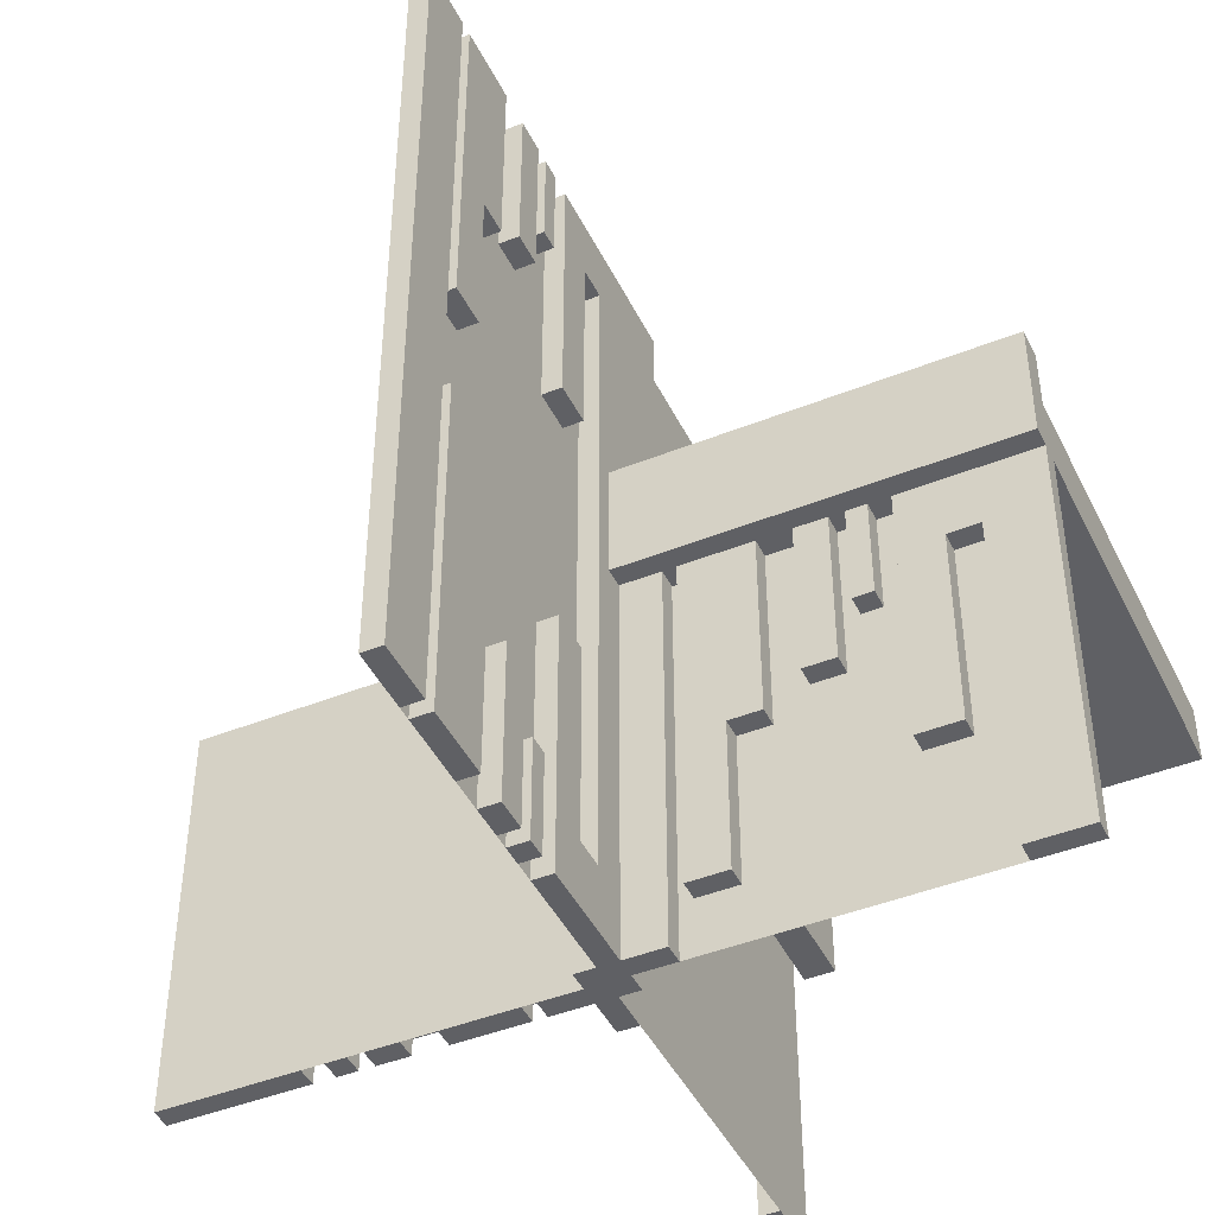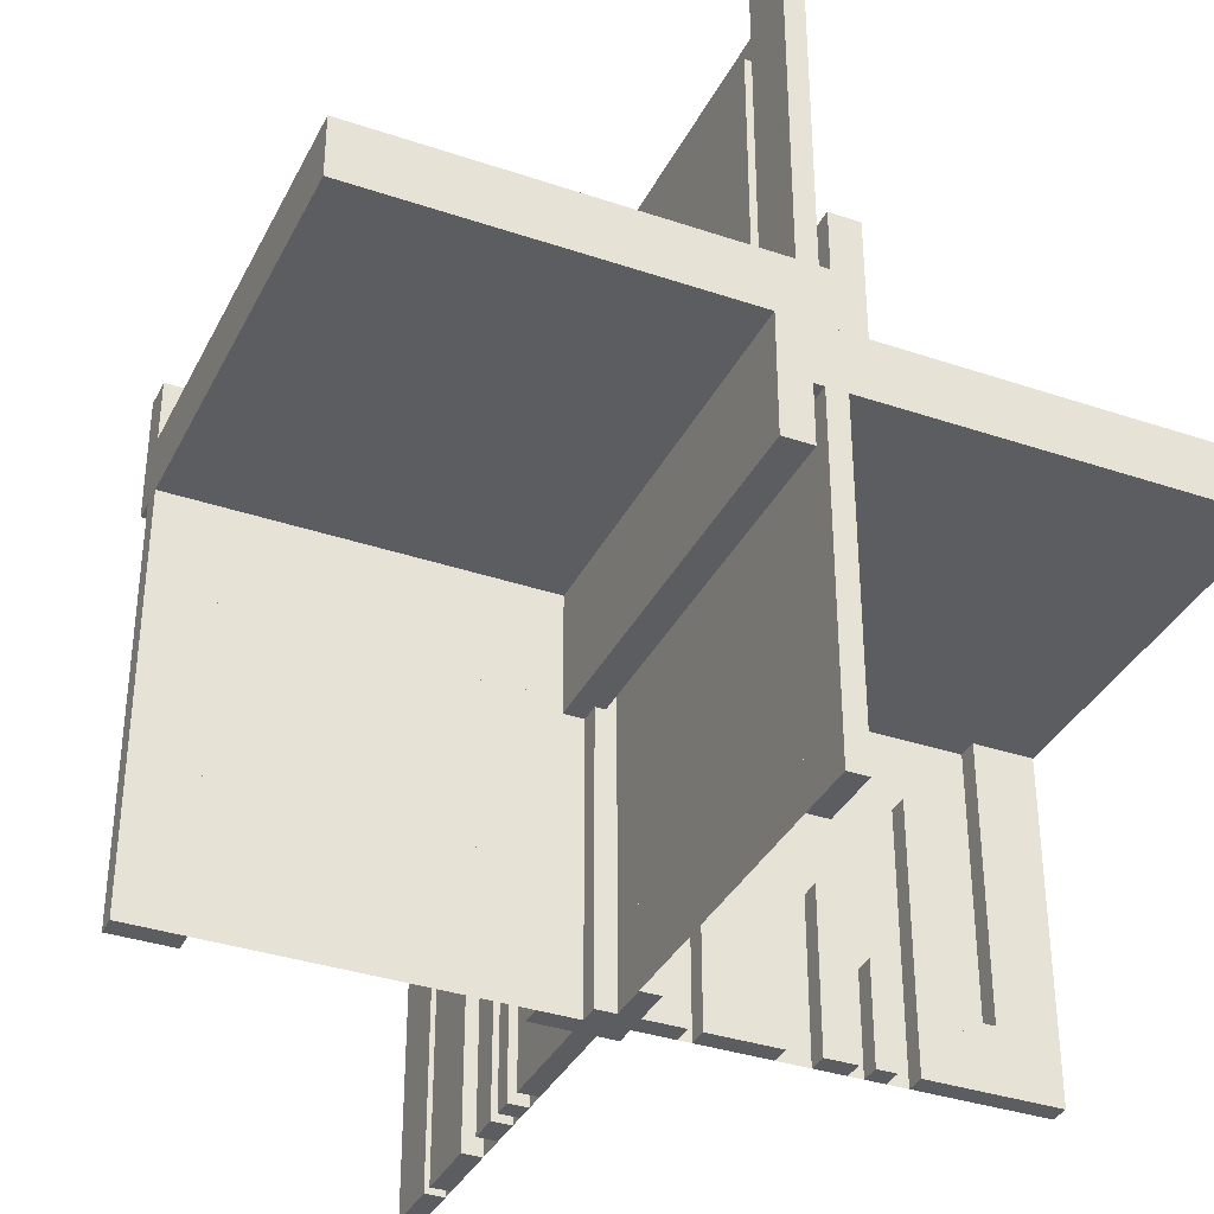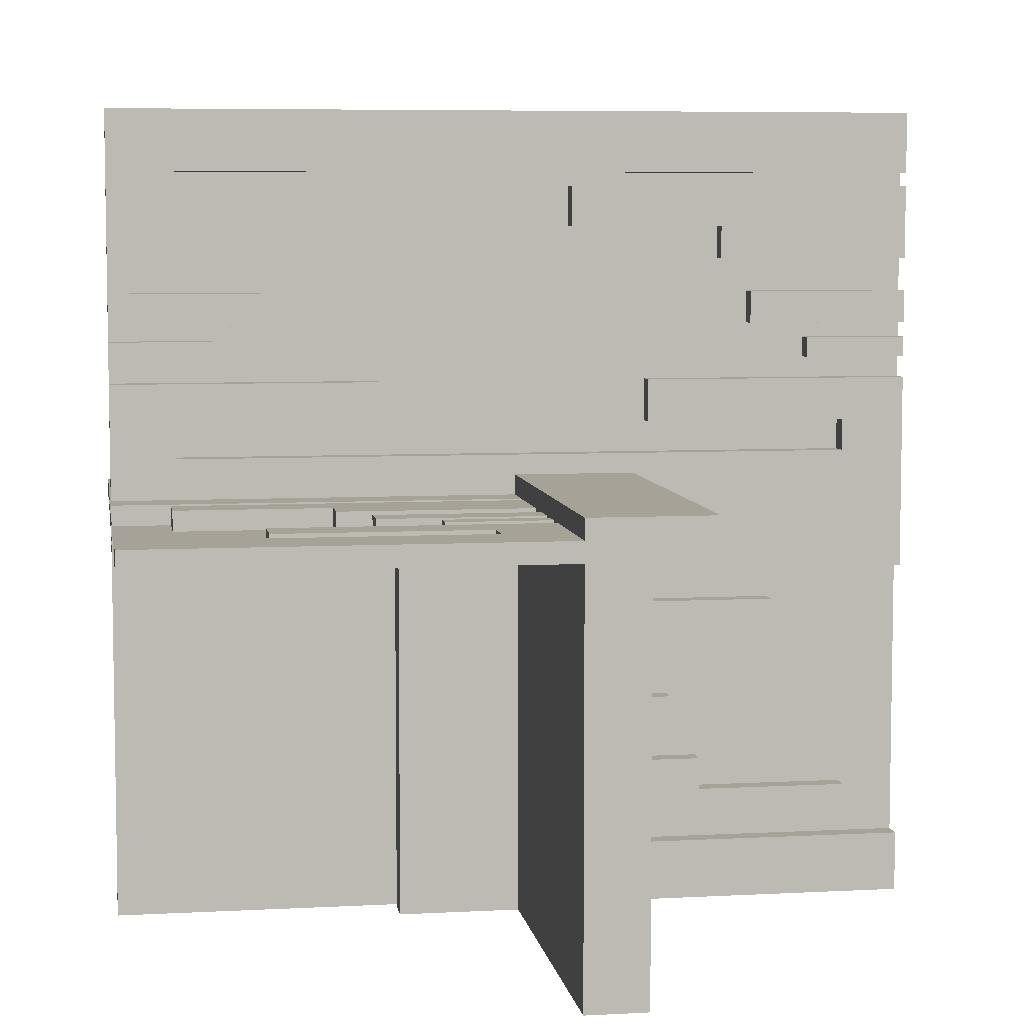
<metadata>
{"format":"obj","ext":"obj","renderer":"f3d","projection":"perspective","resolution":1024,"background":"white","views":[{"elev":-44.5,"azim":-155.0,"up":"+Z"},{"elev":-35.7,"azim":-24.0,"up":"+Z"},{"elev":6.5,"azim":-99.0,"up":"+Y"}]}
</metadata>
<code>
v 0 0 0
v 0 0 -0.5
v 0 0 0.5
v 0 0.4085 -0.07099
v 0 0.4085 -0.5
v 0 0.4085 0.5
v 0 0.4085 0.07099
v 0 -0.075 0
v 0 -0.075 0.0791
v 0 -0.075 -0.5
v 0 -0.075 0.5
v 0 -0.075 -0.0791
v 0 0.1671 0.1692
v 0 0.1671 -0.5
v 0 0.1671 0.5
v 0 0.1671 -0.1692
v 0 0.2371 -0.5
v 0 0.2371 -0.3
v 0 0.2371 0.3
v 0 0.2371 0.5
v 0 0.2771 -0.5
v 0 0.2771 -0.3
v 0 0.2771 0.3
v 0 0.2771 0.5
v 0 -0.3585 0
v 0 -0.3585 -0.429
v 0 -0.3585 -0.2384
v 0 -0.3585 0.2384
v 0 -0.3585 0.429
v 0 -0.3185 0
v 0 -0.3185 -0.2384
v 0 -0.3185 0.2384
v 0 -0.1143 0
v 0 -0.1143 0.0791
v 0 -0.1143 0.3308
v 0 -0.1143 -0.3308
v 0 -0.1143 -0.0791
v 0 -0.2184 0
v 0 -0.2184 -0.1262
v 0 -0.2184 0.1262
v 0 -0.425 0
v 0 -0.425 -0.5
v 0 -0.425 0.5
v 0 0.1935 -0.3738
v 0 0.1935 -0.5
v 0 0.1935 0.5
v 0 0.1935 0.3738
v 0 -0.5 0
v 0 -0.5 -0.5
v 0 -0.5 0.5
v 0 0.5 0
v 0 0.5 -0.5
v 0 0.5 0.5
v 0 -0.1935 0
v 0 -0.1935 -0.1262
v 0 -0.1935 0.1262
v 0 0.425 0
v 0 0.425 -0.5
v 0 0.425 0.5
v 0 0.2184 -0.3738
v 0 0.2184 -0.5
v 0 0.2184 0.5
v 0 0.2184 0.3738
v 0 0.1143 0.1692
v 0 0.1143 0.4209
v 0 0.1143 -0.5
v 0 0.1143 0.5
v 0 0.1143 -0.4209
v 0 0.1143 -0.1692
v 0 0.3185 -0.2616
v 0 0.3185 -0.5
v 0 0.3185 0.5
v 0 0.3185 0.2616
v 0 0.3585 -0.2616
v 0 0.3585 -0.07099
v 0 0.3585 -0.5
v 0 0.3585 0.5
v 0 0.3585 0.07099
v 0 0.3585 0.2616
v 0 -0.2771 0
v 0 -0.2771 0.2
v 0 -0.2771 -0.2
v 0 -0.2371 0
v 0 -0.2371 0.2
v 0 -0.2371 -0.2
v 0 -0.1671 0
v 0 -0.1671 0.3308
v 0 -0.1671 -0.3308
v 0 0.075 0
v 0 0.075 0.4209
v 0 0.075 -0.5
v 0 0.075 0.5
v 0 0.075 -0.4209
v 0 -0.4085 0
v 0 -0.4085 -0.429
v 0 -0.4085 0.429
v 0.3065 0 -0.3738
v 0.3065 0 -0.5
v 0.3065 -0.025 -0.3738
v 0.3065 -0.025 -0.5
v -0.075 0 0
v -0.075 0 -0.5
v -0.075 0.025 0
v -0.075 0.025 -0.5
v -0.2816 0 0
v -0.2816 0 -0.1262
v -0.2816 0.025 0
v -0.2816 0.025 -0.1262
v -0.0125 0 -0.075
v -0.0125 0 -0.15
v -0.0125 -0.5 -0.075
v -0.0125 -0.5 -0.15
v 0.05 0.05 0
v 0.05 0.05 0.15
v 0.05 -0.5 0
v 0.05 -0.5 0.15
v -0.3857 0 0
v -0.3857 0 -0.3308
v -0.3857 0 -0.0791
v -0.3857 0.025 0
v -0.3857 0.025 -0.3308
v -0.3857 0.025 -0.0791
v -0.1415 0 0
v -0.1415 0 -0.429
v -0.1415 0 -0.2384
v -0.1415 0.025 0
v -0.1415 0.025 -0.429
v -0.1415 0.025 -0.2384
v -0.1815 0 0
v -0.1815 0 -0.2384
v -0.1815 0.025 0
v -0.1815 0.025 -0.2384
v 0.2229 0 -0.5
v 0.2229 0 -0.3
v 0.2229 -0.025 -0.5
v 0.2229 -0.025 -0.3
v 0.2629 0 -0.5
v 0.2629 0 -0.3
v 0.2629 -0.025 -0.5
v 0.2629 -0.025 -0.3
v -0.025 0 0
v -0.025 0 0.5
v -0.025 0.4085 -0.07099
v -0.025 0.4085 -0.5
v -0.025 0.4085 0.5
v -0.025 0.4085 0.07099
v -0.025 -0.075 0
v -0.025 -0.075 0.0791
v -0.025 -0.075 0.5
v -0.025 0.1671 0.1692
v -0.025 0.1671 -0.5
v -0.025 0.1671 0.5
v -0.025 0.1671 -0.1692
v -0.025 0.2371 -0.5
v -0.025 0.2371 -0.3
v -0.025 0.2371 0.3
v -0.025 0.2371 0.5
v -0.025 0.2771 -0.5
v -0.025 0.2771 -0.3
v -0.025 0.2771 0.3
v -0.025 0.2771 0.5
v -0.025 -0.3585 0
v -0.025 -0.3585 0.2384
v -0.025 -0.3585 0.429
v -0.025 -0.3185 0
v -0.025 -0.3185 0.2384
v -0.025 -0.1143 0
v -0.025 -0.1143 0.0791
v -0.025 -0.1143 0.3308
v -0.025 -0.2184 0
v -0.025 -0.2184 0.1262
v -0.025 -0.025 0
v -0.025 -0.025 -0.5
v -0.025 -0.425 0
v -0.025 -0.425 0.5
v -0.025 0.1935 -0.3738
v -0.025 0.1935 -0.5
v -0.025 0.1935 0.5
v -0.025 0.1935 0.3738
v -0.025 -0.5 0
v -0.025 -0.5 0.5
v -0.025 0.5 0
v -0.025 0.5 -0.5
v -0.025 0.5 0.5
v -0.025 -0.1935 0
v -0.025 -0.1935 0.1262
v -0.025 0.425 0
v -0.025 0.425 -0.5
v -0.025 0.425 0.5
v -0.025 0.2184 -0.3738
v -0.025 0.2184 -0.5
v -0.025 0.2184 0.5
v -0.025 0.2184 0.3738
v -0.025 0.1143 0.1692
v -0.025 0.1143 0.4209
v -0.025 0.1143 -0.5
v -0.025 0.1143 0.5
v -0.025 0.1143 -0.4209
v -0.025 0.1143 -0.1692
v -0.025 0.3185 -0.2616
v -0.025 0.3185 -0.5
v -0.025 0.3185 0.5
v -0.025 0.3185 0.2616
v -0.025 0.3585 -0.2616
v -0.025 0.3585 -0.07099
v -0.025 0.3585 -0.5
v -0.025 0.3585 0.5
v -0.025 0.3585 0.07099
v -0.025 0.3585 0.2616
v -0.025 -0.2771 0
v -0.025 -0.2771 0.2
v -0.025 -0.2371 0
v -0.025 -0.2371 0.2
v -0.025 -0.1671 0
v -0.025 -0.1671 0.3308
v -0.025 0.075 0
v -0.025 0.075 0.4209
v -0.025 0.075 -0.5
v -0.025 0.075 0.5
v -0.025 0.075 -0.4209
v -0.025 -0.4085 0
v -0.025 -0.4085 0.429
v 0.3329 0 -0.5
v 0.3329 0 -0.1692
v 0.3329 -0.025 -0.5
v 0.3329 -0.025 -0.1692
v -0.425 0 0
v -0.425 0 -0.5
v -0.425 0 -0.0791
v -0.425 0.025 0
v -0.425 0.025 -0.5
v -0.425 0.025 -0.0791
v 0.09154 0 -0.07099
v 0.09154 0 -0.5
v 0.09154 -0.025 -0.07099
v 0.09154 -0.025 -0.5
v -0.5 0 0
v -0.5 0 -0.5
v -0.5 0.05 0
v -0.5 0.05 0.15
v -0.5 -0.5 0
v -0.5 -0.5 0.075
v -0.5 0.025 0
v -0.5 0.025 -0.5
v -0.5 0.0125 0.15
v -0.5 0.0125 0.075
v 0.5 0 0
v 0.5 0 -0.075
v 0.5 0 -0.5
v 0.5 -0.025 0
v 0.5 -0.025 -0.5
v 0.5 -0.5 0
v 0.5 -0.5 -0.075
v -0.09154 0 0
v -0.09154 0 -0.429
v -0.09154 0.025 0
v -0.09154 0.025 -0.429
v 0.425 0 0
v 0.425 0 -0.5
v 0.425 0 -0.4209
v 0.425 -0.025 0
v 0.425 -0.025 -0.5
v 0.425 -0.025 -0.4209
v -0.3329 0 0
v -0.3329 0 -0.3308
v -0.3329 0.025 0
v -0.3329 0.025 -0.3308
v 0.025 -0.075 0
v 0.025 -0.075 -0.5
v 0.025 -0.075 -0.0791
v 0.025 -0.3585 0
v 0.025 -0.3585 -0.429
v 0.025 -0.3585 -0.2384
v 0.025 -0.3185 0
v 0.025 -0.3185 -0.2384
v 0.025 -0.1143 0
v 0.025 -0.1143 -0.3308
v 0.025 -0.1143 -0.0791
v 0.025 -0.2184 0
v 0.025 -0.2184 -0.1262
v 0.025 -0.425 0
v 0.025 -0.425 -0.5
v 0.025 -0.5 0
v 0.025 -0.5 -0.5
v 0.025 -0.1935 0
v 0.025 -0.1935 -0.1262
v 0.025 0.025 0
v 0.025 0.025 -0.5
v 0.025 -0.2771 0
v 0.025 -0.2771 -0.2
v 0.025 -0.2371 0
v 0.025 -0.2371 -0.2
v 0.025 -0.1671 0
v 0.025 -0.1671 -0.3308
v 0.025 -0.4085 0
v 0.025 -0.4085 -0.429
v -0.2629 0 0
v -0.2629 0 -0.2
v -0.2629 0.025 0
v -0.2629 0.025 -0.2
v -0.2229 0 0
v -0.2229 0 -0.2
v -0.2229 0.025 0
v -0.2229 0.025 -0.2
v 0.1815 0 -0.2616
v 0.1815 0 -0.5
v 0.1815 -0.025 -0.2616
v 0.1815 -0.025 -0.5
v 0.1415 0 -0.2616
v 0.1415 0 -0.07099
v 0.1415 0 -0.5
v 0.1415 -0.025 -0.2616
v 0.1415 -0.025 -0.07099
v 0.1415 -0.025 -0.5
v 0.3857 0 -0.5
v 0.3857 0 -0.4209
v 0.3857 0 -0.1692
v 0.3857 -0.025 -0.5
v 0.3857 -0.025 -0.4209
v 0.3857 -0.025 -0.1692
v -0.05 0 0
v -0.05 0 -0.15
v -0.05 -0.5 0
v -0.05 -0.5 -0.15
v 0.0125 -0.5 0.15
v 0.0125 -0.5 0.075
v 0.0125 0.0125 0.15
v 0.0125 0.0125 0.075
v 0.2816 0 -0.3738
v 0.2816 0 -0.5
v 0.2816 -0.025 -0.3738
v 0.2816 -0.025 -0.5
v 0.075 0 0
v 0.075 0 -0.5
v 0.075 -0.025 0
v 0.075 -0.025 -0.5
v -0.3065 0 0
v -0.3065 0 -0.1262
v -0.3065 0.025 0
v -0.3065 0.025 -0.1262
f 116 115 113
f 113 114 116
f 114 113 239
f 239 240 114
f 239 113 115
f 115 241 239
f 325 327 328
f 328 326 325
f 327 245 246
f 246 328 327
f 246 242 326
f 326 328 246
f 242 241 326
f 115 326 241
f 325 326 116
f 115 116 326
f 240 239 246
f 246 245 240
f 241 246 239
f 241 242 246
f 245 327 114
f 114 240 245
f 327 116 114
f 325 116 327
f 8 268 270
f 270 12 8
f 268 276 278
f 278 270 268
f 276 33 37
f 37 278 276
f 33 8 12
f 12 37 33
f 268 8 33
f 33 276 268
f 270 37 12
f 37 270 278
f 227 230 232
f 232 229 227
f 230 120 122
f 122 232 230
f 120 117 119
f 119 122 120
f 117 227 229
f 229 119 117
f 230 227 117
f 117 120 230
f 232 119 229
f 119 232 122
f 54 285 286
f 286 55 54
f 285 279 280
f 280 286 285
f 279 38 39
f 39 280 279
f 38 54 55
f 55 39 38
f 285 54 38
f 38 279 285
f 286 39 55
f 39 286 280
f 337 339 340
f 340 338 337
f 339 107 108
f 108 340 339
f 107 105 106
f 106 108 107
f 105 337 338
f 338 106 105
f 339 337 105
f 105 107 339
f 340 106 338
f 106 340 108
f 36 88 86
f 86 33 36
f 88 294 293
f 293 86 88
f 294 277 276
f 276 293 294
f 277 36 33
f 33 276 277
f 88 36 277
f 277 294 88
f 86 276 33
f 276 86 293
f 118 265 264
f 264 117 118
f 265 267 266
f 266 264 265
f 267 121 120
f 120 266 267
f 121 118 117
f 117 120 121
f 265 118 121
f 121 267 265
f 264 120 117
f 120 264 266
f 237 1 2
f 2 238 237
f 31 27 25
f 25 30 31
f 27 273 271
f 271 25 27
f 273 275 274
f 274 271 273
f 275 31 30
f 30 274 275
f 27 31 275
f 275 273 27
f 25 274 30
f 274 25 271
f 130 125 123
f 123 129 130
f 125 128 126
f 126 123 125
f 128 132 131
f 131 126 128
f 132 130 129
f 129 131 132
f 125 130 132
f 132 128 125
f 123 131 129
f 131 123 126
f 85 82 80
f 80 83 85
f 82 290 289
f 289 80 82
f 290 292 291
f 291 289 290
f 292 85 83
f 83 291 292
f 82 85 292
f 292 290 82
f 80 291 83
f 291 80 289
f 298 302 301
f 301 297 298
f 302 304 303
f 303 301 302
f 304 300 299
f 299 303 304
f 300 298 297
f 297 299 300
f 302 298 300
f 300 304 302
f 301 299 297
f 299 301 303
f 124 255 254
f 254 123 124
f 255 257 256
f 256 254 255
f 257 127 126
f 126 256 257
f 127 124 123
f 123 126 127
f 255 124 127
f 127 257 255
f 254 126 123
f 126 254 256
f 26 95 94
f 94 25 26
f 95 296 295
f 295 94 95
f 296 272 271
f 271 295 296
f 272 26 25
f 25 271 272
f 95 26 272
f 272 296 95
f 94 271 25
f 271 94 295
f 1 2 49
f 49 48 1
f 1 2 10
f 10 8 1
f 8 10 269
f 269 268 8
f 101 102 2
f 2 1 101
f 103 104 102
f 102 101 103
f 104 103 287
f 287 288 104
f 288 287 268
f 268 269 288
f 288 2 104
f 102 104 2
f 269 2 288
f 2 269 10
f 287 103 1
f 101 1 103
f 268 287 1
f 1 8 268
f 42 49 48
f 48 41 42
f 49 284 283
f 283 48 49
f 284 282 281
f 281 283 284
f 282 42 41
f 41 281 282
f 49 42 282
f 282 284 49
f 48 281 41
f 281 48 283
f 238 228 227
f 227 237 238
f 228 231 230
f 230 227 228
f 231 244 243
f 243 230 231
f 244 238 237
f 237 243 244
f 228 238 244
f 244 231 228
f 227 243 237
f 243 227 230
f 2 238 237
f 237 1 2
f 49 2 1
f 1 48 49
f 110 109 111
f 111 112 110
f 248 253 111
f 111 109 248
f 111 253 252
f 252 323 111
f 112 111 324
f 323 324 111
f 110 112 324
f 324 322 110
f 248 247 252
f 252 253 248
f 324 323 321
f 321 322 324
f 248 109 247
f 321 247 109
f 110 322 109
f 321 109 322
f 247 321 323
f 323 252 247
f 48 50 3
f 3 1 48
f 35 87 86
f 86 33 35
f 87 215 214
f 214 86 87
f 215 169 167
f 167 214 215
f 169 35 33
f 33 167 169
f 87 35 169
f 169 215 87
f 86 167 33
f 167 86 214
f 32 28 25
f 25 30 32
f 28 163 162
f 162 25 28
f 163 166 165
f 165 162 163
f 166 32 30
f 30 165 166
f 28 32 166
f 166 163 28
f 25 165 30
f 165 25 162
f 54 185 186
f 186 56 54
f 185 170 171
f 171 186 185
f 170 38 40
f 40 171 170
f 38 54 56
f 56 40 38
f 185 54 38
f 38 170 185
f 186 40 56
f 40 186 171
f 84 81 80
f 80 83 84
f 81 211 210
f 210 80 81
f 211 213 212
f 212 210 211
f 213 84 83
f 83 212 213
f 81 84 213
f 213 211 81
f 80 212 83
f 212 80 210
f 8 147 148
f 148 9 8
f 147 167 168
f 168 148 147
f 167 33 34
f 34 168 167
f 33 8 9
f 9 34 33
f 147 8 33
f 33 167 147
f 148 34 9
f 34 148 168
f 29 96 94
f 94 25 29
f 96 222 221
f 221 94 96
f 222 164 162
f 162 221 222
f 164 29 25
f 25 162 164
f 96 29 164
f 164 222 96
f 94 162 25
f 162 94 221
f 3 11 8
f 8 1 3
f 11 149 147
f 147 8 11
f 149 142 141
f 141 147 149
f 142 3 1
f 1 141 142
f 11 3 142
f 142 149 11
f 8 141 1
f 141 8 147
f 43 50 48
f 48 41 43
f 50 181 180
f 180 48 50
f 181 175 174
f 174 180 181
f 175 43 41
f 41 174 175
f 50 43 175
f 175 181 50
f 48 174 41
f 174 48 180
f 252 247 1
f 1 48 252
f 247 1 48
f 48 252 247
f 48 252 247
f 247 1 48
f 260 263 262
f 262 259 260
f 263 319 318
f 318 262 263
f 319 316 315
f 315 318 319
f 316 260 259
f 259 315 316
f 263 260 316
f 316 319 263
f 262 315 259
f 315 262 318
f 93 220 218
f 218 91 93
f 220 198 196
f 196 218 220
f 198 68 66
f 66 196 198
f 68 93 91
f 91 66 68
f 220 93 68
f 68 198 220
f 218 66 91
f 66 218 196
f 315 223 224
f 224 317 315
f 223 225 226
f 226 224 223
f 225 318 320
f 320 226 225
f 318 315 317
f 317 320 318
f 223 315 318
f 318 225 223
f 224 320 317
f 320 224 226
f 66 14 16
f 16 69 66
f 14 151 153
f 153 16 14
f 151 196 199
f 199 153 151
f 196 66 69
f 69 199 196
f 14 66 196
f 196 151 14
f 16 199 69
f 199 16 153
f 97 99 100
f 100 98 97
f 99 331 332
f 332 100 99
f 331 329 330
f 330 332 331
f 329 97 98
f 98 330 329
f 99 97 329
f 329 331 99
f 100 330 98
f 330 100 332
f 44 176 177
f 177 45 44
f 176 190 191
f 191 177 176
f 190 60 61
f 61 191 190
f 60 44 45
f 45 61 60
f 176 44 60
f 60 190 176
f 177 61 45
f 61 177 191
f 137 133 134
f 134 138 137
f 133 135 136
f 136 134 133
f 135 139 140
f 140 136 135
f 139 137 138
f 138 140 139
f 133 137 139
f 139 135 133
f 134 140 138
f 140 134 136
f 17 21 22
f 22 18 17
f 21 158 159
f 159 22 21
f 158 154 155
f 155 159 158
f 154 17 18
f 18 155 154
f 21 17 154
f 154 158 21
f 22 155 18
f 155 22 159
f 306 311 309
f 309 305 306
f 311 314 312
f 312 309 311
f 314 308 307
f 307 312 314
f 308 306 305
f 305 307 308
f 311 306 308
f 308 314 311
f 309 307 305
f 307 309 312
f 71 76 74
f 74 70 71
f 76 206 204
f 204 74 76
f 206 201 200
f 200 204 206
f 201 71 70
f 70 200 201
f 76 71 201
f 201 206 76
f 74 200 70
f 200 74 204
f 311 234 233
f 233 310 311
f 234 236 235
f 235 233 234
f 236 314 313
f 313 235 236
f 314 311 310
f 310 313 314
f 234 311 314
f 314 236 234
f 233 313 310
f 313 233 235
f 76 5 4
f 4 75 76
f 5 144 143
f 143 4 5
f 144 206 205
f 205 143 144
f 206 76 75
f 75 205 206
f 5 76 206
f 206 144 5
f 4 205 75
f 205 4 143
f 1 2 91
f 91 89 1
f 89 91 218
f 218 216 89
f 333 334 2
f 2 1 333
f 335 336 334
f 334 333 335
f 336 335 172
f 172 173 336
f 173 172 216
f 216 218 173
f 173 2 336
f 334 336 2
f 218 2 173
f 2 218 91
f 172 335 1
f 333 1 335
f 216 172 1
f 1 89 216
f 58 52 51
f 51 57 58
f 52 183 182
f 182 51 52
f 183 188 187
f 187 182 183
f 188 58 57
f 57 187 188
f 52 58 188
f 188 183 52
f 51 187 57
f 187 51 182
f 249 259 258
f 258 247 249
f 259 262 261
f 261 258 259
f 262 251 250
f 250 261 262
f 251 249 247
f 247 250 251
f 259 249 251
f 251 262 259
f 258 250 247
f 250 258 261
f 52 2 1
f 1 51 52
f 1 247 249
f 249 2 1
f 64 13 15
f 15 67 64
f 13 150 152
f 152 15 13
f 150 194 197
f 197 152 150
f 194 64 67
f 67 197 194
f 13 64 194
f 194 150 13
f 15 197 67
f 197 15 152
f 73 79 77
f 77 72 73
f 79 209 207
f 207 77 79
f 209 203 202
f 202 207 209
f 203 73 72
f 72 202 203
f 79 73 203
f 203 209 79
f 77 202 72
f 202 77 207
f 46 178 179
f 179 47 46
f 178 192 193
f 193 179 178
f 192 62 63
f 63 193 192
f 62 46 47
f 47 63 62
f 178 46 62
f 62 192 178
f 179 63 47
f 63 179 193
f 19 23 24
f 24 20 19
f 23 160 161
f 161 24 23
f 160 156 157
f 157 161 160
f 156 19 20
f 20 157 156
f 23 19 156
f 156 160 23
f 24 157 20
f 157 24 161
f 92 219 217
f 217 90 92
f 219 197 195
f 195 217 219
f 197 67 65
f 65 195 197
f 67 92 90
f 90 65 67
f 219 92 67
f 67 197 219
f 217 65 90
f 65 217 195
f 78 7 6
f 6 77 78
f 7 146 145
f 145 6 7
f 146 208 207
f 207 145 146
f 208 78 77
f 77 207 208
f 7 78 208
f 208 146 7
f 6 207 77
f 207 6 145
f 1 89 92
f 92 3 1
f 89 216 219
f 219 92 89
f 216 141 142
f 142 219 216
f 141 1 3
f 3 142 141
f 89 1 141
f 141 216 89
f 92 142 3
f 142 92 219
f 57 51 53
f 53 59 57
f 51 182 184
f 184 53 51
f 182 187 189
f 189 184 182
f 187 57 59
f 59 189 187
f 51 57 187
f 187 182 51
f 53 189 59
f 189 53 184
f 51 53 3
f 3 1 51

</code>
